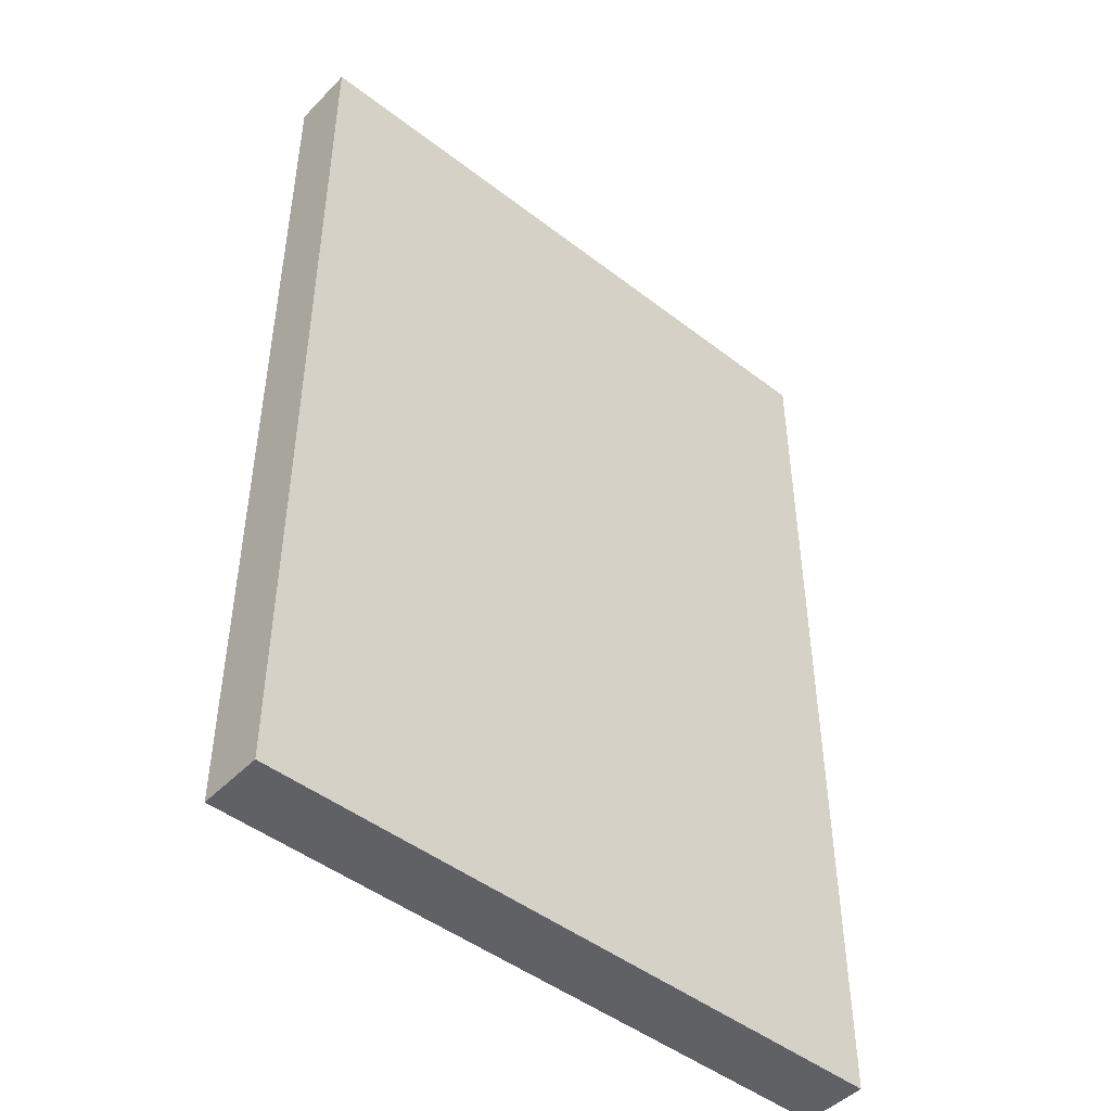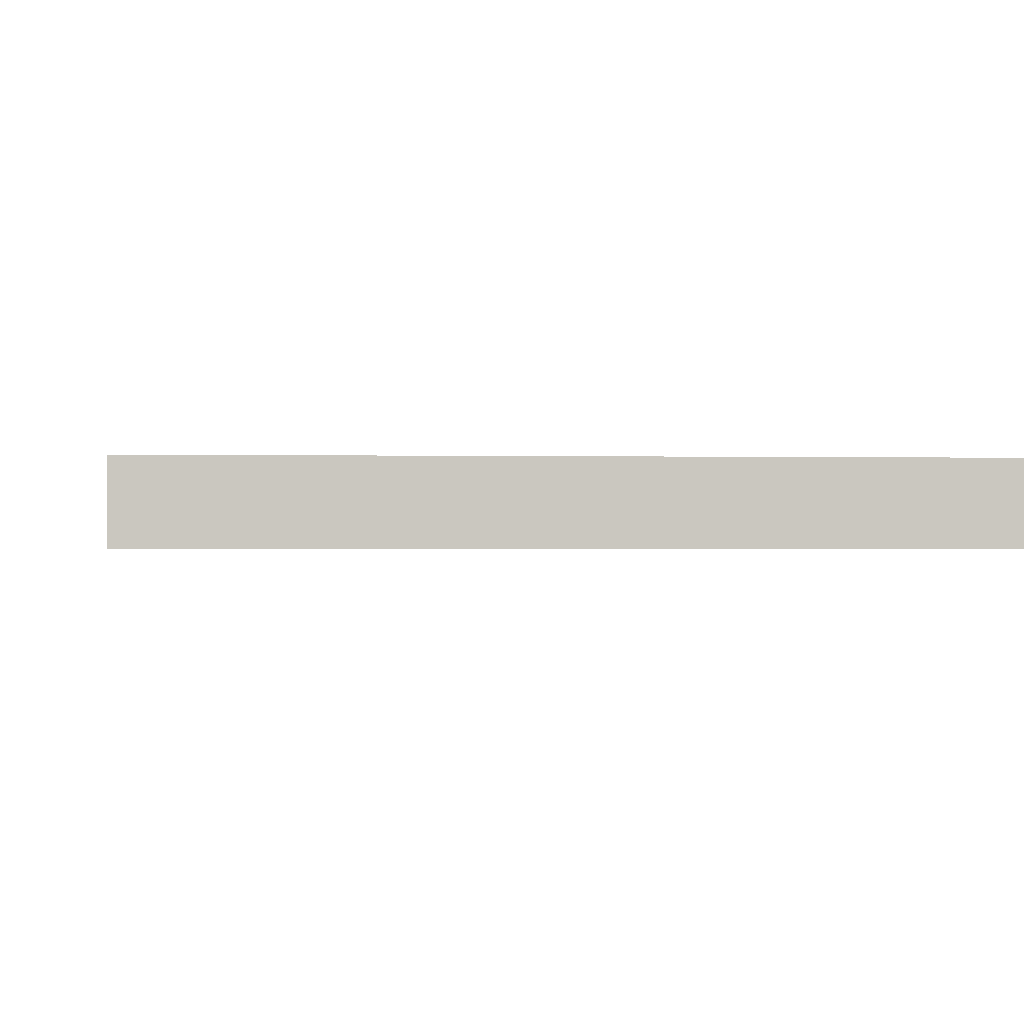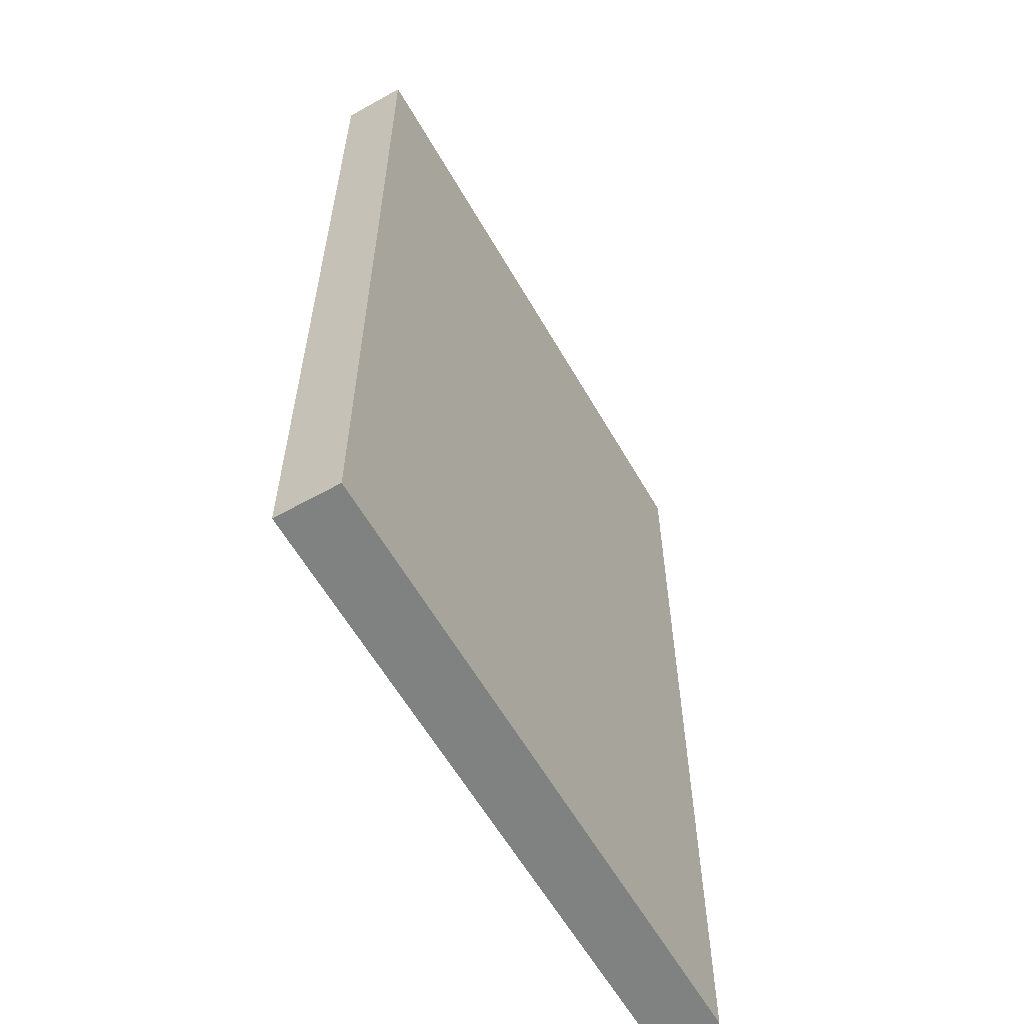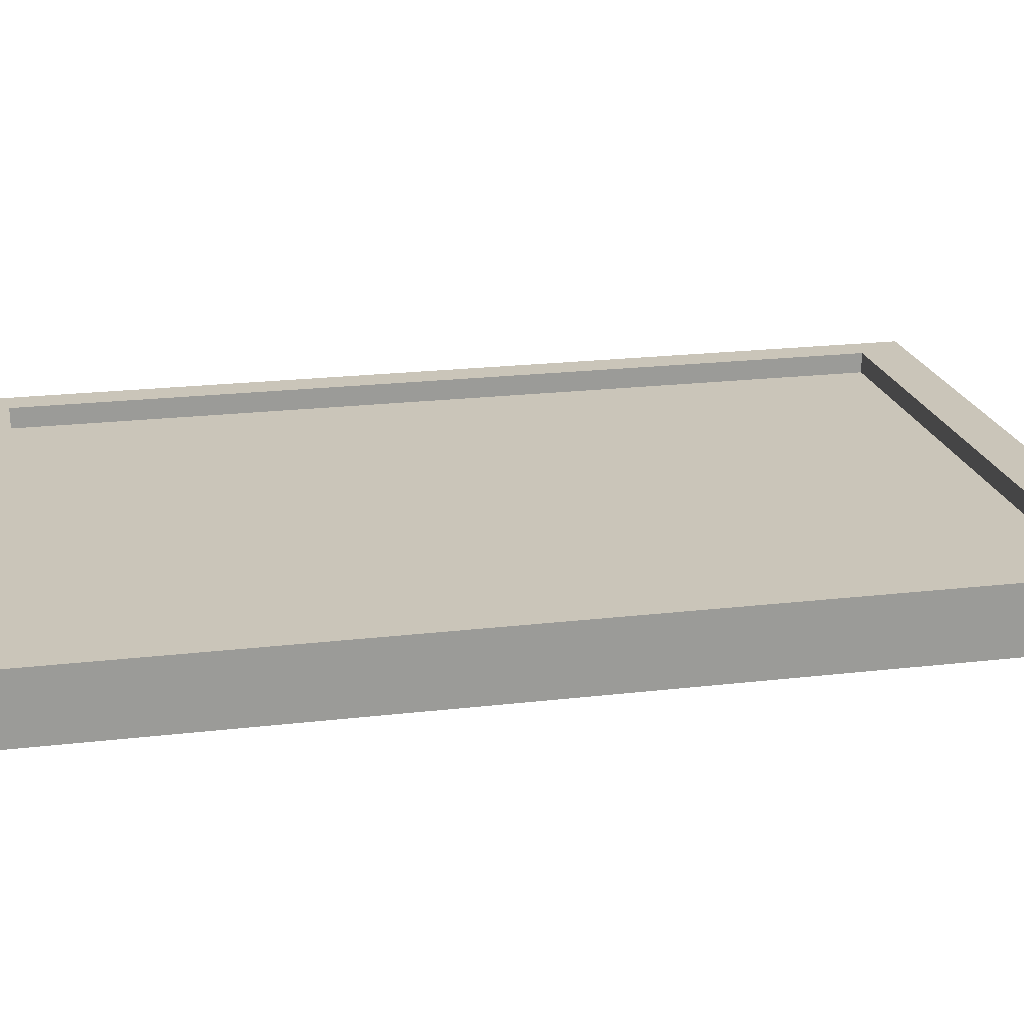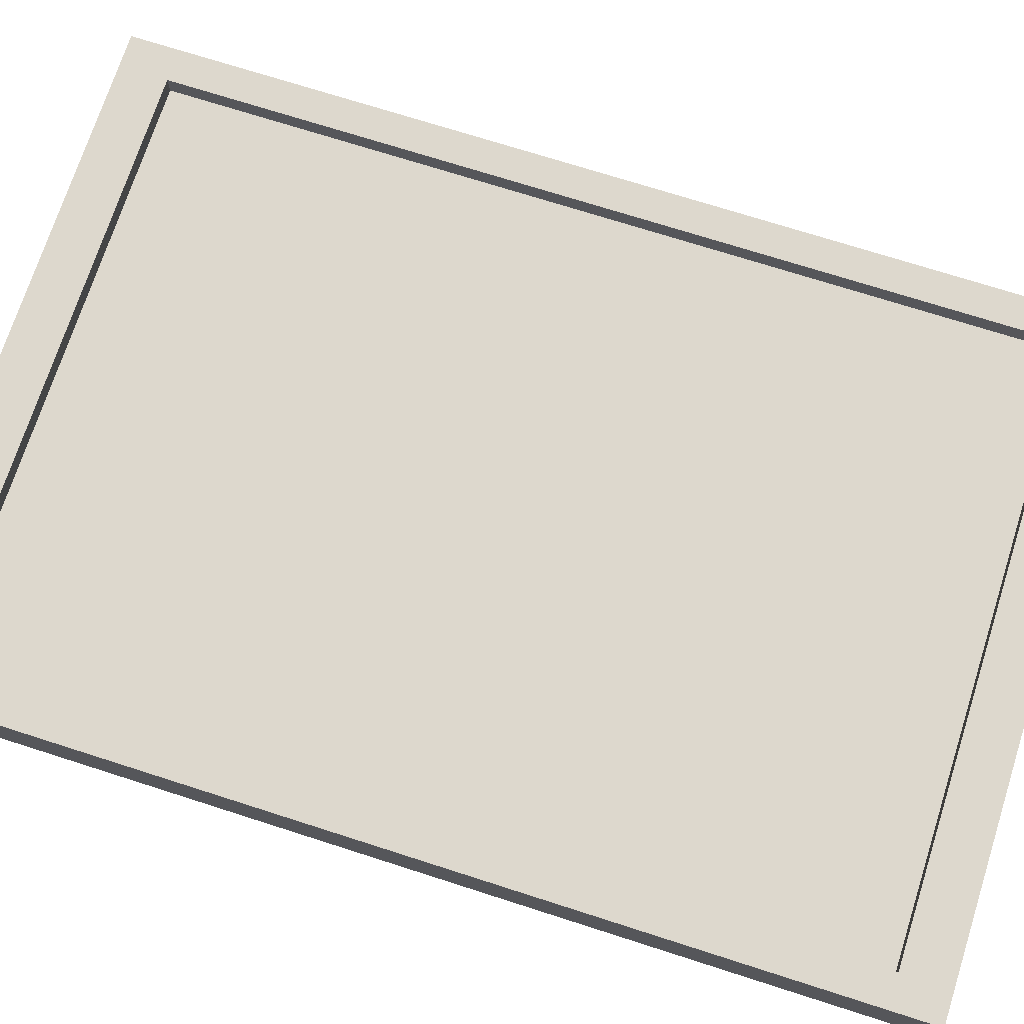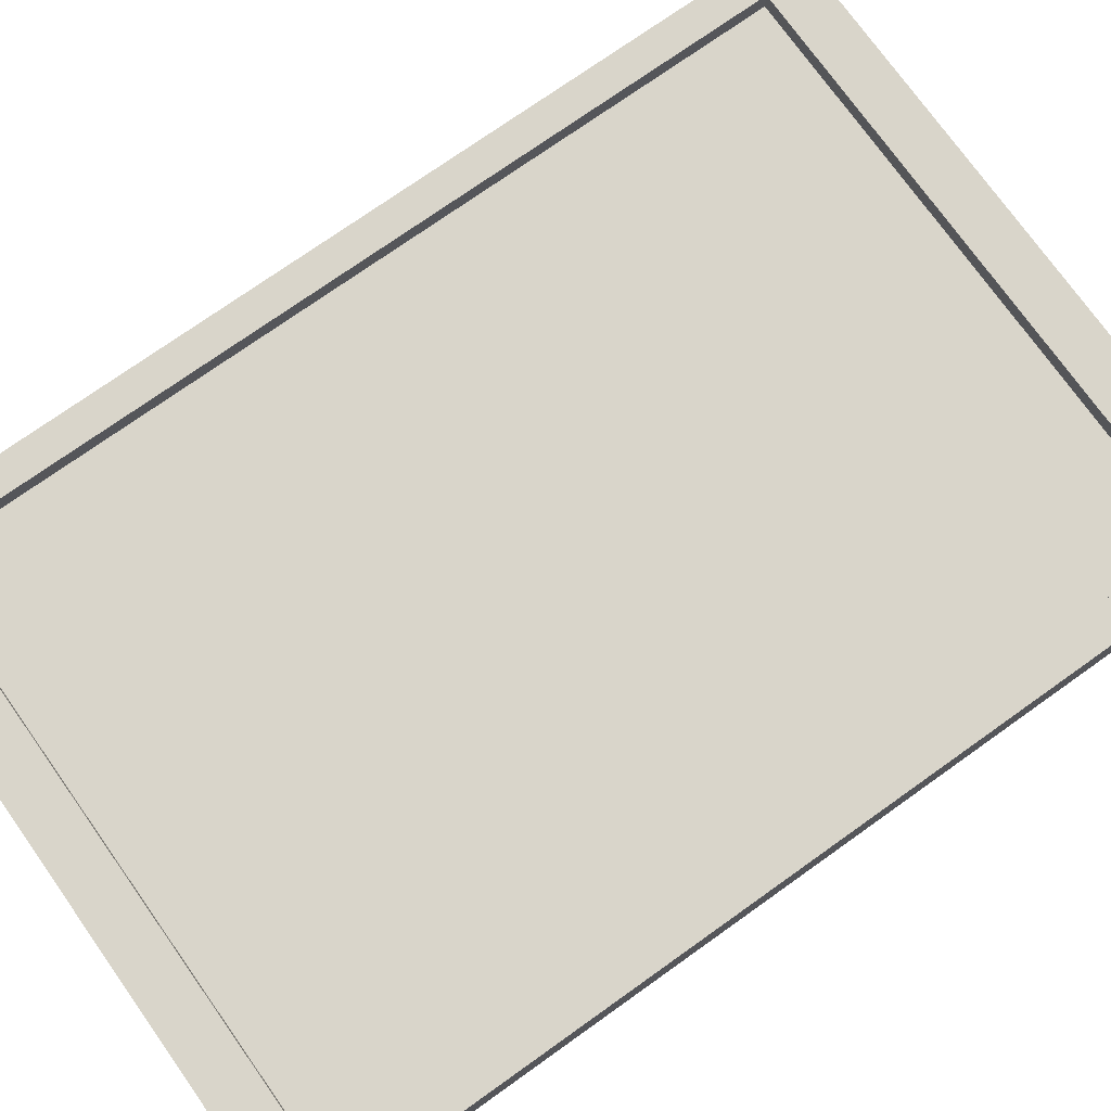
<metadata>
{"format":"obj","ext":"obj","renderer":"f3d","projection":"perspective","resolution":1024,"background":"white","views":[{"elev":-46.9,"azim":-41.2,"up":"+Z"},{"elev":-0.8,"azim":-5.5,"up":"+Y"},{"elev":-60.3,"azim":-60.2,"up":"+Z"},{"elev":20.6,"azim":-102.1,"up":"+Y"},{"elev":72.1,"azim":-72.2,"up":"+Y"},{"elev":74.7,"azim":-125.4,"up":"+Y"}]}
</metadata>
<code>
o Cube
v -0.9149 -0.0912 -1.342
v -0.9149 -0.0912 1.342
v 0.9149 -0.0912 1.342
v 0.9149 -0.0912 -1.342
v -0.9149 0.0912 -1.342
v -0.9149 0.0912 1.342
v 0.9149 0.0912 1.342
v 0.9149 0.0912 -1.342
v -0.8234 0.0912 -1.207
v -0.8234 0.0912 1.207
v 0.8234 0.0912 -1.207
v 0.8234 0.0912 1.207
v -0.8234 0.03323 -1.207
v -0.8234 0.03323 1.207
v 0.8234 0.03323 -1.207
v 0.8234 0.03323 1.207
f 13 14 16 15
f 1 4 3 2
f 5 9 11 8
f 1 2 6 5
f 2 3 7 6
f 3 4 8 7
f 5 8 4 1
f 11 15 16 12
f 7 12 10 6
f 6 10 9 5
f 8 11 12 7
f 9 13 15 11
f 12 16 14 10
f 10 14 13 9

</code>
